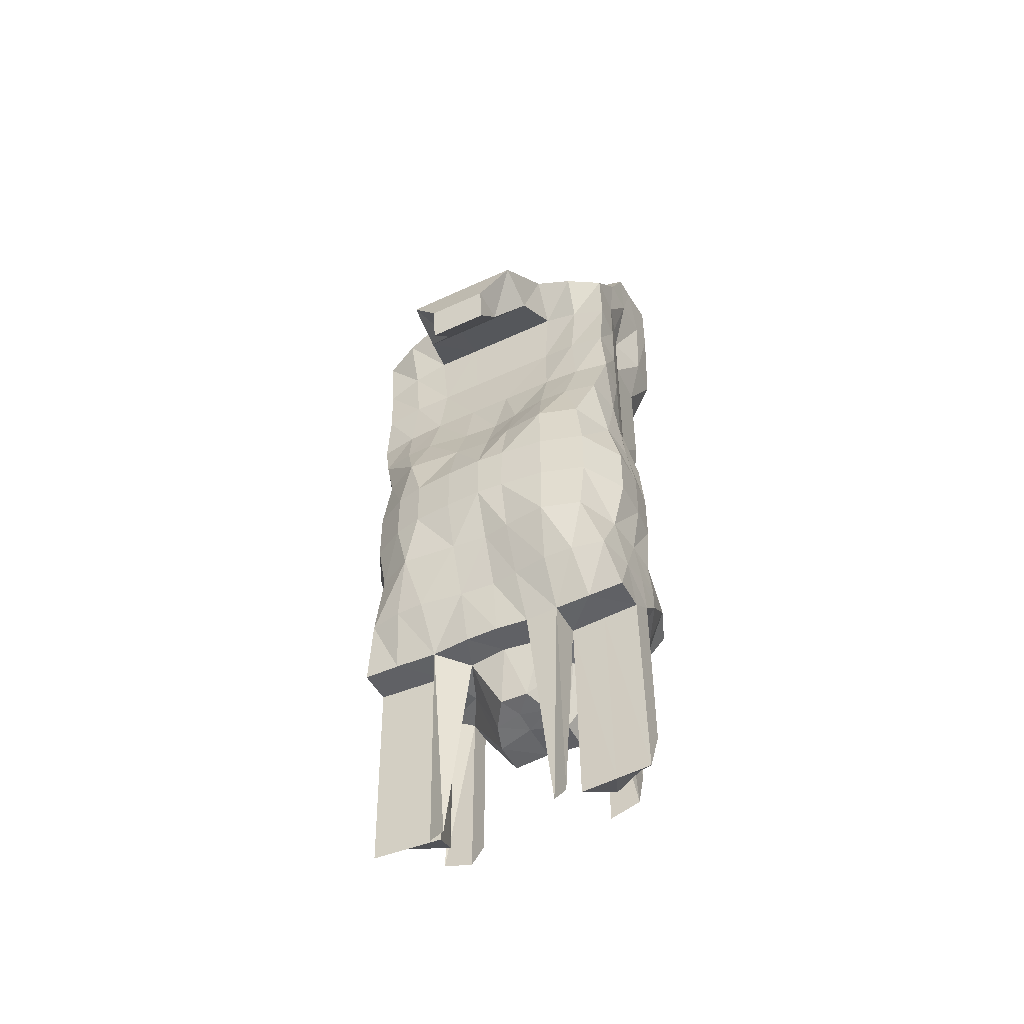
<metadata>
{"format":"obj","ext":"obj","renderer":"f3d","projection":"perspective","resolution":1024,"background":"white","views":[{"elev":-50.2,"azim":27.0,"up":"+Z"}]}
</metadata>
<code>
o Cube_Cube.001
v -0.4698 1.28 1.33
v -0.4698 1.474 1.378
v -0.4698 1.028 -0.764
v -0.379 1.595 -0.4442
v 0.4739 1.248 1.327
v 0.4739 1.474 1.378
v 0.4739 1.028 -0.764
v 0.391 1.595 -0.4592
v -0.2653 0.8929 -0.417
v -0.304 0.8932 -0.06857
v -0.4223 0.9796 0.2799
v -0.4538 1.024 0.6332
v -0.4669 1.018 0.9963
v -0.4279 1.565 0.9768
v -0.3207 1.595 0.6285
v -0.3382 1.595 0.2799
v -0.2638 1.604 -0.09658
v -0.3508 1.595 -0.3729
v 0.471 1.018 0.9963
v 0.4578 1.024 0.6332
v 0.437 0.9796 0.2799
v 0.4049 0.9243 -0.06857
v 0.3851 0.9272 -0.417
v 0.3338 1.604 -0.3986
v 0.2305 1.599 -0.1046
v 0.2892 1.595 0.2883
v 0.325 1.595 0.6285
v 0.4321 1.565 0.9768
v -0.4698 1.392 1.346
v -0.4415 1.458 -0.4773
v -0.4698 1.305 -0.6176
v -0.4698 1.14 -0.76
v 0.4445 1.458 -0.4773
v 0.4739 1.305 -0.6176
v 0.4739 1.14 -0.76
v 0.4739 1.332 1.337
v 0.3858 1.461 -0.4031
v 0.465 1.296 -0.417
v 0.4465 1.068 -0.417
v 0.3231 1.462 -0.08363
v 0.4775 1.296 -0.06857
v 0.4875 1.066 -0.06857
v 0.3868 1.45 0.2799
v 0.4079 1.305 0.2799
v 0.4564 1.107 0.2799
v 0.402 1.45 0.6284
v 0.4079 1.305 0.6284
v 0.4617 1.14 0.6289
v 0.4466 1.441 0.9768
v 0.4079 1.305 0.9768
v 0.4632 1.139 0.979
v -0.4425 1.441 0.9768
v -0.4039 1.305 0.9768
v -0.4592 1.139 0.979
v -0.3977 1.45 0.6284
v -0.4039 1.305 0.6284
v -0.4577 1.14 0.6289
v -0.3551 1.45 0.2799
v -0.3975 1.305 0.2799
v -0.4503 1.107 0.2799
v -0.3679 1.462 -0.08363
v -0.4734 1.296 -0.06857
v -0.4692 1.066 -0.06857
v -0.4269 1.462 -0.4018
v -0.4707 1.296 -0.417
v -0.4275 1.068 -0.417
v 0.2391 1.03 -0.766
v 0.02175 1.024 -0.7655
v -0.2143 1.034 -0.7663
v -0.2339 1.596 -0.6857
v -0.02854 1.594 -0.7654
v 0.238 1.596 -0.6857
v -0.2339 1.232 1.374
v -0.01765 1.116 1.344
v 0.2379 1.232 1.374
v 0.2379 1.586 1.548
v 0.03162 1.593 1.546
v -0.2339 1.586 1.548
v -0.2608 1.636 -0.4043
v -0.02748 1.65 -0.417
v 0.2333 1.649 -0.4136
v 0.001849 1.628 -0.06857
v 0.1489 1.626 -0.07451
v -0.2311 1.595 0.3052
v -0.05683 1.564 0.3167
v 0.1965 1.595 0.3136
v -0.05125 1.542 0.6288
v -0.2092 1.594 0.9439
v 0.2132 1.594 0.9439
v 0.2581 0.8877 -0.417
v 0.03158 0.9194 -0.417
v 0.2633 0.8798 -0.06857
v 0.03161 0.8585 -0.06857
v -0.2137 0.8731 -0.06857
v 0.235 0.9545 0.2799
v 0.03162 0.9837 0.2799
v -0.2289 0.9545 0.2799
v 0.2176 1.04 0.6806
v 0.05598 1.04 0.6817
v -0.2136 1.04 0.6806
v 0.2379 0.9475 1.058
v 0.03162 0.9475 1.058
v -0.2339 0.9475 1.058
v 0.2379 1.287 1.455
v 0.03162 1.208 1.436
v -0.2339 1.287 1.455
v 0.03162 1.305 1.475
v 0.2379 1.448 1.55
v 0.03162 1.449 1.55
v -0.2339 1.448 1.55
v -0.2383 1.145 -0.7675
v -0.02855 1.161 -0.9591
v 0.2424 1.145 -0.7675
v -0.3137 1.348 -0.7648
v 0.002012 1.309 -0.97
v 0.3178 1.348 -0.7648
v -0.3266 1.45 -0.7229
v 0.002012 1.445 -0.97
v 0.3306 1.45 -0.7229
v -0.4698 1.151 1.151
v 0.4739 1.474 1.172
v -0.4698 1.474 1.172
v 0.4738 1.151 1.151
v -0.4685 1.265 1.151
v -0.4698 1.39 1.157
v 0.4725 1.265 1.151
v 0.4739 1.39 1.157
v 0.2368 1.573 1.245
v -0.05108 1.588 1.187
v -0.2328 1.573 1.245
v -0.2339 1.129 1.151
v 0.03162 1.031 1.172
v 0.2379 1.129 1.151
v -0.4649 1.035 0.8229
v -0.3454 1.595 0.8026
v 0.4689 1.035 0.8229
v 0.3129 1.595 0.7983
v -0.4589 1.141 0.8048
v -0.4039 1.305 0.8026
v -0.3977 1.45 0.8026
v 0.463 1.141 0.8048
v 0.4079 1.305 0.8026
v 0.402 1.45 0.8026
v -0.2314 1.031 0.9041
v 0.06043 1.031 0.9041
v 0.2354 1.031 0.9041
v 0.1911 1.563 0.7737
v -0.04494 1.542 0.7731
v -0.2346 1.595 0.7897
v -0.4669 1.028 0.4541
v -0.3202 1.595 0.463
v 0.471 1.028 0.4541
v 0.3244 1.595 0.463
v -0.4592 1.14 0.4541
v -0.4039 1.305 0.4541
v -0.396 1.45 0.4541
v 0.4632 1.14 0.4541
v 0.4079 1.305 0.4541
v 0.402 1.45 0.4541
v -0.2267 1.016 0.4742
v 0.05927 1.018 0.4766
v 0.2308 1.016 0.4742
v -0.0511 1.542 0.4846
v -0.2653 0.8929 0.1057
v -0.3275 1.595 0.0947
v 0.3851 0.9272 0.1057
v 0.237 1.595 0.1091
v -0.4275 1.068 0.1057
v -0.4584 1.296 0.1057
v -0.3625 1.45 0.1054
v 0.4465 1.068 0.1057
v 0.4625 1.296 0.1057
v 0.3206 1.45 0.1054
v 0.03158 0.9194 0.1057
v 0.2581 0.8877 0.1057
v 0.1364 1.592 0.1542
v 0.002093 1.571 0.1266
v -0.2283 1.595 0.138
v -0.304 0.8932 -0.2428
v -0.3435 1.595 -0.2428
v 0.4049 0.9243 -0.2428
v 0.2537 1.622 -0.2428
v -0.4692 1.066 -0.2428
v -0.4734 1.296 -0.2428
v -0.3818 1.461 -0.2428
v 0.4875 1.066 -0.2428
v 0.4775 1.296 -0.2428
v 0.3562 1.461 -0.2428
v -0.2137 0.8731 -0.2428
v 0.03161 0.8585 -0.2428
v 0.2633 0.8798 -0.2428
v -0.02727 1.626 -0.2428
v -0.2579 1.636 -0.2428
v 0.4399 0.9795 -0.5913
v -0.4251 0.9795 -0.5913
v 0.467 1.107 -0.5913
v 0.4739 1.304 -0.5389
v -0.4608 1.107 -0.5913
v -0.4698 1.304 -0.5389
v -0.2289 0.9545 -0.5913
v 0.03162 0.9837 -0.5913
v 0.235 0.9545 -0.5913
v 0.2379 1.613 -0.5711
v -0.02748 1.65 -0.5913
v -0.2339 1.613 -0.5711
v 0.2042 0.7432 0.8959
v 0.05262 0.7427 0.896
v -0.2002 0.7432 0.8959
v -0.2002 0.8853 0.8385
v 0.05262 0.8851 0.839
v 0.2042 0.8853 0.8385
v 0.1144 0.6907 0.7206
v 0.02081 0.6907 0.7206
v -0.08538 0.6907 0.7206
v -0.08538 0.8102 0.7195
v 0.02081 0.8102 0.7195
v 0.1144 0.8102 0.7195
v 0.1144 0.705 0.5896
v 0.02081 0.705 0.5896
v -0.08538 0.705 0.5896
v -0.08606 1.024 -0.7657
v -0.1202 1.591 -0.7652
v -0.09629 1.152 1.362
v -0.08646 1.591 1.547
v -0.116 1.65 -0.417
v -0.1149 1.64 -0.06857
v -0.1036 1.594 0.9413
v -0.08611 0.9089 -0.417
v -0.08646 0.8627 -0.06857
v -0.08646 0.9754 0.2799
v -0.07884 1.04 0.6815
v -0.08646 0.9475 1.058
v -0.08646 1.225 1.436
v -0.08646 1.306 1.475
v -0.08646 1.449 1.55
v -0.127 1.136 -0.7675
v -0.2407 1.374 -0.7931
v -0.2407 1.453 -0.7904
v -0.08646 1.059 1.166
v -0.08551 1.031 0.9041
v -0.08377 1.017 0.4762
v -0.09657 1.59 0.156
v -0.08611 0.9089 0.1057
v -0.116 1.641 -0.2428
v -0.08646 0.8627 -0.2428
v -0.116 1.65 -0.5913
v -0.08646 0.9754 -0.5913
v -0.0738 0.7428 0.896
v -0.0738 0.8851 0.8389
v 0.1287 1.034 -0.7662
v 0.09379 1.592 -0.7653
v 0.0906 1.149 1.353
v 0.12 1.59 1.547
v 0.0906 1.65 -0.417
v 0.08135 1.565 0.3267
v 0.08209 1.548 0.6288
v 0.1076 1.594 0.9413
v 0.1198 0.9036 -0.417
v 0.12 0.8647 -0.06857
v 0.12 0.9712 0.2799
v 0.12 0.9475 1.058
v 0.12 1.252 1.446
v 0.12 1.449 1.55
v 0.1312 1.136 -0.7675
v 0.2447 1.374 -0.7931
v 0.2447 1.453 -0.7904
v 0.12 1.073 1.163
v 0.08178 1.586 1.187
v 0.07262 1.548 0.7731
v 0.08186 1.548 0.4845
v 0.1198 0.9036 0.1057
v 0.08785 1.636 -0.2428
v 0.12 0.8647 -0.2428
v 0.0906 1.65 -0.5913
v 0.12 0.9712 -0.5913
v 0.1872 1.532 0.3628
v 0.2244 1.532 0.629
v -0.04471 1.511 0.8952
v 0.07227 1.516 0.8952
v 0.1891 1.532 0.8952
v -0.1761 1.532 0.7621
v -0.185 1.532 0.8952
v 0.2217 1.532 0.4959
v -0.2175 1.532 0.4959
v -0.2202 1.532 0.629
v 0.1278 1.532 0.2297
v -0.1289 1.532 0.2297
v -0.1813 1.532 0.3628
v -0.04498 1.505 1.099
v 0.07267 1.509 1.099
v 0.2447 1.374 -1.393
v 0.3428 1.374 -1.364
v 0.2447 1.453 -1.265
v 0.3306 1.45 -1.197
v -0.3266 1.45 -1.197
v -0.3387 1.374 -1.364
v -0.2407 1.374 -1.393
v -0.2407 1.453 -1.265
v -0.4698 1.232 -0.6885
v 0.4739 1.232 -0.6885
v 0.4596 1.193 -0.417
v 0.4876 1.192 -0.06857
v 0.4334 1.217 0.2799
v 0.4351 1.232 0.6284
v 0.4351 1.232 0.9768
v -0.4311 1.232 0.9768
v -0.4311 1.232 0.6284
v -0.4256 1.217 0.2799
v -0.4774 1.192 -0.06857
v -0.4538 1.193 -0.417
v 0.002012 1.235 -0.9642
v 0.4351 1.232 0.8026
v -0.4311 1.232 0.8026
v 0.4351 1.232 0.4541
v -0.4311 1.232 0.4541
v 0.4583 1.193 0.1057
v -0.4477 1.193 0.1057
v 0.4876 1.192 -0.2428
v -0.4774 1.192 -0.2428
v -0.4675 1.217 -0.5651
v 0.4721 1.217 -0.5651
v -0.1805 1.269 -0.7806
v 0.1845 1.269 -0.7806
v -0.4698 1.232 -1.27
v -0.4698 1.16 -1.439
v 0.4739 1.232 -1.27
v 0.4739 1.16 -1.439
v 0.2428 1.165 -1.447
v -0.2387 1.165 -1.447
v -0.2887 1.321 -1.347
v 0.2928 1.321 -1.347
v -0.3525 1.029 -0.765
v -0.3519 1.53 1.463
v -0.3203 0.9574 0.2799
v -0.3329 1.025 0.6577
v -0.3519 0.974 1.03
v -0.3519 1.3 1.394
v -0.3519 1.42 1.448
v -0.3065 1.6 -0.5363
v -0.3519 1.24 1.35
v -0.3185 1.579 0.9603
v -0.3541 1.143 -0.7637
v -0.3918 1.321 -0.7089
v -0.386 1.453 -0.6071
v -0.3519 1.129 1.151
v -0.3513 1.523 1.209
v -0.3492 1.027 0.8669
v -0.3483 1.015 0.4642
v -0.3203 0.9574 -0.5913
v -0.3543 1.163 -1.443
v -0.3793 1.302 -1.309
v 0.3103 1.6 -0.5364
v 0.3559 1.24 1.35
v 0.3226 1.579 0.9603
v 0.3581 1.143 -0.7637
v 0.3958 1.321 -0.7089
v 0.39 1.453 -0.6072
v 0.3565 1.029 -0.765
v 0.3559 1.53 1.463
v 0.3324 0.9574 0.2799
v 0.337 1.025 0.6577
v 0.3559 0.974 1.03
v 0.3559 1.3 1.394
v 0.3559 1.42 1.448
v 0.3554 1.523 1.209
v 0.3559 1.129 1.151
v 0.3533 1.027 0.8669
v 0.3523 1.015 0.4642
v 0.3324 0.9574 -0.5913
v 0.3583 1.163 -1.443
v 0.3833 1.302 -1.309
v -0.4077 0.9486 -0.06857
v -0.3796 0.9513 -0.417
v -0.3796 0.9513 0.1057
v -0.4077 0.9486 -0.2428
v 0.002012 1.121 -0.7655
v -0.2063 1.124 -1.458
v -0.2044 1.044 -1.556
v 0.2103 1.124 -1.458
v 0.2084 1.044 -1.556
v 0.06337 1.162 -0.9598
v 0.1238 1.342 -0.978
v 0.1238 1.449 -0.9767
v 0.0936 1.252 -0.9689
v -0.1193 1.342 -0.978
v -0.1193 1.449 -0.9767
v -0.08923 1.252 -0.9689
f 352 33 357
f 121 36 127
f 338 2 29
f 366 5 353
f 346 2 333
f 4 79 339
f 193 180 17
f 178 16 84
f 135 341 149
f 369 23 90
f 181 92 191
f 166 360 175
f 368 20 361
f 367 19 362
f 33 24 37
f 188 25 40
f 173 26 43
f 153 46 159
f 143 28 49
f 122 52 125
f 135 55 140
f 156 16 58
f 165 61 170
f 185 18 64
f 319 65 310
f 184 64 65
f 169 309 317
f 170 62 169
f 315 59 308
f 156 59 155
f 139 307 313
f 140 56 139
f 120 124 54
f 124 53 306
f 125 53 124
f 142 305 312
f 142 49 50
f 158 304 314
f 159 47 158
f 172 303 316
f 173 44 172
f 187 302 318
f 188 41 187
f 197 301 321
f 33 38 197
f 340 337 1
f 337 29 1
f 126 5 123
f 126 127 36
f 356 34 300
f 357 34 356
f 320 31 299
f 199 30 31
f 343 117 114
f 385 118 115
f 237 298 238
f 387 115 311
f 323 265 116
f 236 112 376
f 364 104 363
f 234 110 106
f 233 234 106
f 363 75 353
f 233 106 73
f 144 336 347
f 145 249 240
f 160 335 348
f 161 231 241
f 161 98 99
f 164 97 334
f 174 230 243
f 271 95 260
f 179 94 10
f 190 229 245
f 191 259 273
f 349 200 9
f 247 91 228
f 202 258 275
f 137 89 354
f 86 286 276
f 176 26 167
f 177 85 255
f 182 83 25
f 272 192 82
f 244 17 226
f 352 81 24
f 204 254 274
f 205 225 246
f 128 359 365
f 268 129 77
f 130 224 129
f 131 340 345
f 239 132 74
f 133 252 267
f 359 108 364
f 235 78 110
f 344 70 117
f 386 71 118
f 266 72 119
f 101 267 261
f 232 132 239
f 336 131 345
f 88 129 227
f 15 284 151
f 354 128 365
f 50 127 126
f 305 50 126
f 51 126 123
f 1 125 124
f 1 124 120
f 29 122 125
f 14 346 341
f 19 366 362
f 49 121 127
f 147 27 277
f 87 269 256
f 27 147 137
f 98 145 99
f 231 145 240
f 100 347 335
f 46 142 47
f 47 312 304
f 52 139 53
f 53 313 306
f 14 140 52
f 46 137 143
f 361 136 367
f 15 135 149
f 255 163 270
f 26 86 153
f 260 162 161
f 96 241 230
f 334 160 348
f 44 159 158
f 44 314 303
f 55 155 56
f 56 315 307
f 55 151 156
f 43 153 159
f 21 368 360
f 84 16 151
f 226 178 242
f 83 167 25
f 259 175 271
f 93 243 229
f 10 94 164
f 41 173 172
f 41 316 302
f 59 170 169
f 308 169 317
f 16 170 58
f 40 167 173
f 92 166 175
f 17 165 178
f 79 244 225
f 80 272 254
f 24 81 182
f 90 273 258
f 228 190 245
f 9 189 179
f 37 187 38
f 301 187 318
f 61 184 62
f 62 319 309
f 61 180 185
f 24 188 37
f 23 191 90
f 18 193 79
f 70 246 222
f 71 274 251
f 352 72 203
f 67 275 250
f 68 247 221
f 69 349 332
f 65 30 199
f 310 199 320
f 34 33 197
f 34 321 300
f 33 8 24
f 358 194 369
f 64 4 30
f 248 208 214
f 210 211 217
f 101 211 146
f 103 209 208
f 232 208 248
f 145 211 210
f 217 212 218
f 249 216 215
f 206 217 211
f 208 215 214
f 216 220 215
f 214 215 220
f 209 249 215
f 69 247 200
f 71 246 204
f 228 189 9
f 80 244 192
f 94 243 164
f 226 177 82
f 230 160 97
f 100 240 144
f 176 255 286
f 103 239 131
f 70 238 117
f 131 223 73
f 246 80 204
f 192 226 82
f 177 242 85
f 27 283 277
f 200 228 9
f 245 94 189
f 243 97 164
f 241 100 160
f 240 209 144
f 114 237 322
f 116 294 119
f 216 218 219
f 206 207 212
f 210 217 216
f 250 201 68
f 72 274 203
f 258 190 91
f 81 272 182
f 93 271 174
f 96 260 161
f 149 282 281
f 89 268 128
f 261 132 102
f 383 251 266
f 76 263 108
f 132 267 252
f 128 253 76
f 203 254 81
f 182 272 83
f 227 289 278
f 257 280 279
f 89 147 280
f 275 91 201
f 273 93 190
f 174 260 96
f 261 206 101
f 75 104 262
f 104 263 262
f 382 323 384
f 383 265 382
f 148 279 269
f 148 282 278
f 270 87 256
f 284 87 163
f 287 288 85
f 278 290 279
f 87 281 148
f 288 163 85
f 276 270 283
f 256 147 277
f 286 255 276
f 283 256 277
f 269 280 147
f 149 285 15
f 84 287 178
f 227 282 88
f 85 242 287
f 257 290 268
f 153 276 283
f 151 288 84
f 242 178 287
f 293 292 291
f 296 298 297
f 114 295 296
f 237 296 297
f 265 292 116
f 265 293 291
f 238 295 117
f 266 294 293
f 381 323 264
f 111 322 236
f 300 196 35
f 310 198 66
f 309 183 63
f 39 318 186
f 60 317 168
f 302 171 42
f 307 154 57
f 303 157 45
f 306 138 54
f 48 312 141
f 51 305 126
f 323 113 264
f 112 387 311
f 342 325 350
f 198 299 32
f 32 324 325
f 196 301 39
f 318 42 186
f 316 45 171
f 157 304 48
f 141 305 51
f 124 306 54
f 313 57 138
f 154 308 60
f 317 63 168
f 183 310 66
f 350 330 329
f 371 327 370
f 113 370 355
f 35 326 300
f 113 331 328
f 356 326 371
f 111 330 114
f 114 351 343
f 343 324 299
f 325 351 350
f 111 350 329
f 70 339 205
f 332 195 3
f 11 348 150
f 335 134 12
f 341 130 88
f 13 345 120
f 30 339 344
f 120 340 1
f 195 349 9
f 164 334 11
f 348 12 150
f 347 13 134
f 299 31 343
f 31 344 343
f 106 338 337
f 73 337 340
f 149 341 88
f 205 339 79
f 130 333 78
f 110 333 338
f 116 371 331
f 355 327 35
f 331 370 328
f 67 369 202
f 8 352 24
f 95 368 162
f 98 367 146
f 362 133 101
f 28 365 121
f 6 364 36
f 365 6 121
f 137 354 28
f 5 363 353
f 36 364 363
f 119 356 116
f 146 362 101
f 162 361 98
f 175 360 95
f 202 369 90
f 133 353 75
f 72 357 119
f 9 373 195
f 372 179 10
f 11 374 164
f 374 10 164
f 179 373 9
f 113 358 67
f 32 332 3
f 75 262 252
f 7 196 194
f 66 195 373
f 63 375 372
f 39 181 23
f 11 168 374
f 22 171 166
f 57 150 12
f 45 152 21
f 54 134 13
f 20 141 136
f 19 51 123
f 223 233 73
f 252 105 74
f 67 250 380
f 221 376 68
f 332 111 69
f 198 3 195
f 358 35 7
f 194 39 23
f 186 22 181
f 171 21 166
f 152 48 20
f 136 51 19
f 120 54 13
f 138 12 134
f 150 60 11
f 168 372 374
f 375 66 373
f 250 379 380
f 264 113 379
f 69 377 236
f 111 236 377
f 67 379 113
f 252 262 105
f 376 250 68
f 311 381 112
f 118 382 115
f 115 384 311
f 376 381 264
f 132 252 74
f 118 251 383
f 129 290 289
f 213 218 212
f 207 213 212
f 83 177 176
f 253 109 263
f 268 77 253
f 272 82 83
f 176 177 255
f 261 102 207
f 262 107 105
f 263 107 262
f 69 236 221
f 105 223 74
f 236 387 112
f 109 234 107
f 107 233 105
f 129 224 77
f 109 224 235
f 248 213 207
f 102 248 207
f 213 220 219
f 238 71 386
f 239 74 223
f 322 385 387
f 237 386 385
f 352 8 33
f 121 6 36
f 338 333 2
f 366 123 5
f 346 122 2
f 4 18 79
f 178 165 16
f 135 14 341
f 369 194 23
f 181 22 92
f 166 21 360
f 368 152 20
f 367 136 19
f 188 182 25
f 173 167 26
f 153 27 46
f 143 137 28
f 122 14 52
f 135 15 55
f 156 151 16
f 165 17 61
f 185 180 18
f 319 184 65
f 184 185 64
f 169 62 309
f 170 61 62
f 315 155 59
f 156 58 59
f 139 56 307
f 140 55 56
f 125 52 53
f 142 50 305
f 142 143 49
f 158 47 304
f 159 46 47
f 172 44 303
f 173 43 44
f 187 41 302
f 188 40 41
f 197 38 301
f 33 37 38
f 337 338 29
f 126 36 5
f 357 33 34
f 320 199 31
f 343 344 117
f 385 386 118
f 237 297 298
f 387 385 115
f 364 108 104
f 234 235 110
f 363 104 75
f 144 103 336
f 145 210 249
f 160 100 335
f 161 99 231
f 161 162 98
f 174 96 230
f 271 175 95
f 179 189 94
f 190 93 229
f 191 92 259
f 247 201 91
f 202 90 258
f 137 147 89
f 86 176 286
f 176 86 26
f 244 193 17
f 352 203 81
f 204 80 254
f 205 79 225
f 128 76 359
f 130 78 224
f 131 73 340
f 133 75 252
f 359 76 108
f 235 224 78
f 344 339 70
f 266 251 72
f 101 133 267
f 232 102 132
f 336 103 131
f 88 130 129
f 15 285 284
f 354 89 128
f 50 49 127
f 1 29 125
f 29 2 122
f 14 122 346
f 19 123 366
f 49 28 121
f 87 148 269
f 98 146 145
f 231 99 145
f 100 144 347
f 46 143 142
f 47 142 312
f 52 140 139
f 53 139 313
f 14 135 140
f 46 27 137
f 361 20 136
f 255 85 163
f 260 95 162
f 96 161 241
f 334 97 160
f 44 43 159
f 44 158 314
f 55 156 155
f 56 155 315
f 55 15 151
f 43 26 153
f 21 152 368
f 226 17 178
f 83 176 167
f 259 92 175
f 93 174 243
f 41 40 173
f 41 172 316
f 59 58 170
f 308 59 169
f 16 165 170
f 40 25 167
f 92 22 166
f 79 193 244
f 80 192 272
f 90 191 273
f 228 91 190
f 37 188 187
f 301 38 187
f 61 185 184
f 62 184 319
f 61 17 180
f 24 182 188
f 23 181 191
f 18 180 193
f 70 205 246
f 71 204 274
f 67 202 275
f 68 201 247
f 69 200 349
f 65 64 30
f 310 65 199
f 34 197 321
f 358 7 194
f 64 18 4
f 101 206 211
f 103 144 209
f 232 103 208
f 145 146 211
f 249 210 216
f 206 212 217
f 208 209 215
f 216 219 220
f 69 221 247
f 71 222 246
f 228 245 189
f 80 225 244
f 94 229 243
f 226 242 177
f 230 241 160
f 100 231 240
f 103 232 239
f 70 222 238
f 131 239 223
f 246 225 80
f 192 244 226
f 27 153 283
f 200 247 228
f 245 229 94
f 243 230 97
f 241 231 100
f 240 249 209
f 116 292 294
f 216 217 218
f 250 275 201
f 72 251 274
f 258 273 190
f 81 254 272
f 93 259 271
f 149 88 282
f 89 257 268
f 261 267 132
f 76 253 263
f 128 268 253
f 203 274 254
f 227 129 289
f 257 89 280
f 275 258 91
f 273 259 93
f 174 271 260
f 261 207 206
f 104 108 263
f 382 265 323
f 383 266 265
f 148 278 279
f 148 281 282
f 270 163 87
f 284 285 87
f 278 289 290
f 87 285 281
f 288 284 163
f 276 255 270
f 256 269 147
f 283 270 256
f 269 279 280
f 149 281 285
f 84 288 287
f 227 278 282
f 257 279 290
f 153 86 276
f 151 284 288
f 293 294 292
f 296 295 298
f 114 117 295
f 237 114 296
f 265 291 292
f 265 266 293
f 238 298 295
f 266 119 294
f 381 384 323
f 111 114 322
f 300 321 196
f 310 320 198
f 309 319 183
f 39 301 318
f 60 308 317
f 302 316 171
f 307 315 154
f 303 314 157
f 306 313 138
f 48 304 312
f 323 116 113
f 342 32 325
f 198 320 299
f 32 299 324
f 196 321 301
f 318 302 42
f 316 303 45
f 157 314 304
f 141 312 305
f 313 307 57
f 154 315 308
f 317 309 63
f 183 319 310
f 350 351 330
f 371 326 327
f 113 328 370
f 35 327 326
f 113 116 331
f 356 300 326
f 111 329 330
f 114 330 351
f 343 351 324
f 325 324 351
f 111 342 350
f 332 349 195
f 11 334 348
f 335 347 134
f 341 346 130
f 13 336 345
f 30 4 339
f 120 345 340
f 348 335 12
f 347 336 13
f 31 30 344
f 106 110 338
f 73 106 337
f 130 346 333
f 110 78 333
f 116 356 371
f 355 370 327
f 331 371 370
f 67 358 369
f 95 360 368
f 98 361 367
f 362 366 133
f 28 354 365
f 6 359 364
f 365 359 6
f 5 36 363
f 119 357 356
f 146 367 362
f 162 368 361
f 133 366 353
f 72 352 357
f 372 375 179
f 374 372 10
f 179 375 373
f 113 355 358
f 32 342 332
f 7 35 196
f 66 198 195
f 63 183 375
f 39 186 181
f 11 60 168
f 22 42 171
f 57 154 150
f 45 157 152
f 54 138 134
f 20 48 141
f 221 236 376
f 332 342 111
f 198 32 3
f 358 355 35
f 194 196 39
f 186 42 22
f 171 45 21
f 152 157 48
f 136 141 51
f 138 57 12
f 150 154 60
f 168 63 372
f 375 183 66
f 250 264 379
f 69 378 377
f 67 380 379
f 69 111 377
f 376 264 250
f 311 384 381
f 118 383 382
f 115 382 384
f 376 112 381
f 118 71 251
f 129 268 290
f 213 219 218
f 83 82 177
f 253 77 109
f 263 109 107
f 105 233 223
f 236 322 387
f 109 235 234
f 107 234 233
f 109 77 224
f 248 214 213
f 102 232 248
f 213 214 220
f 238 222 71
f 322 237 385
f 237 238 386

</code>
